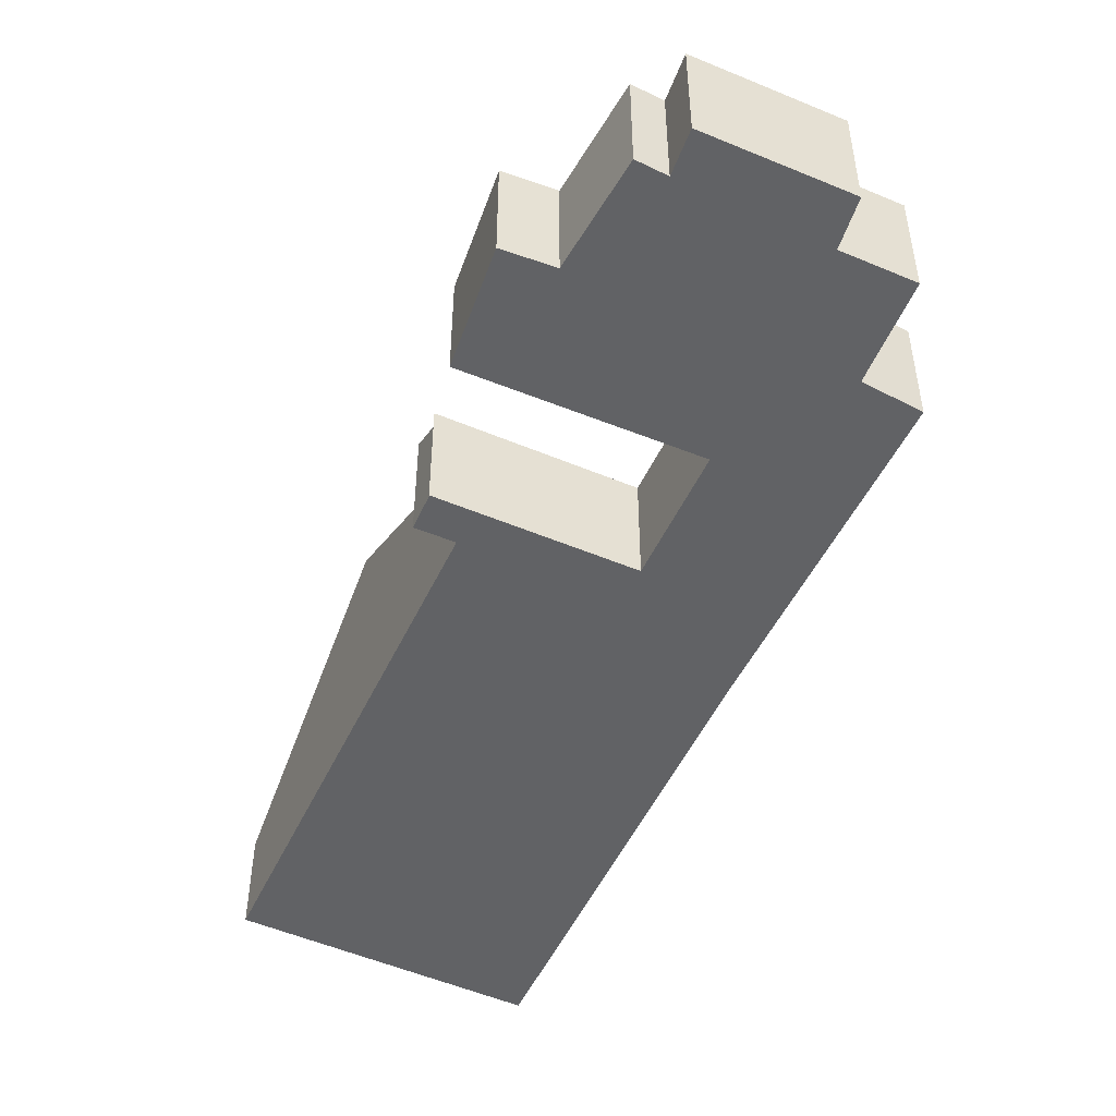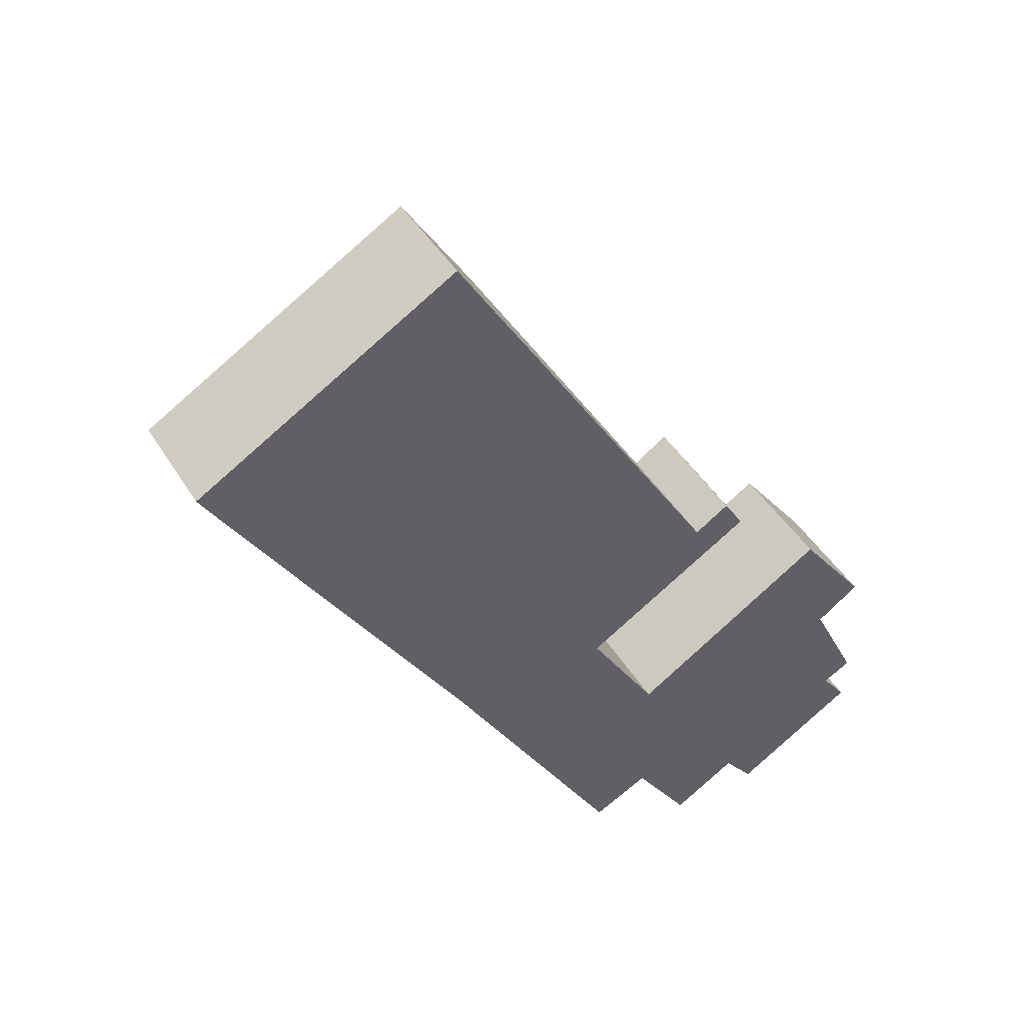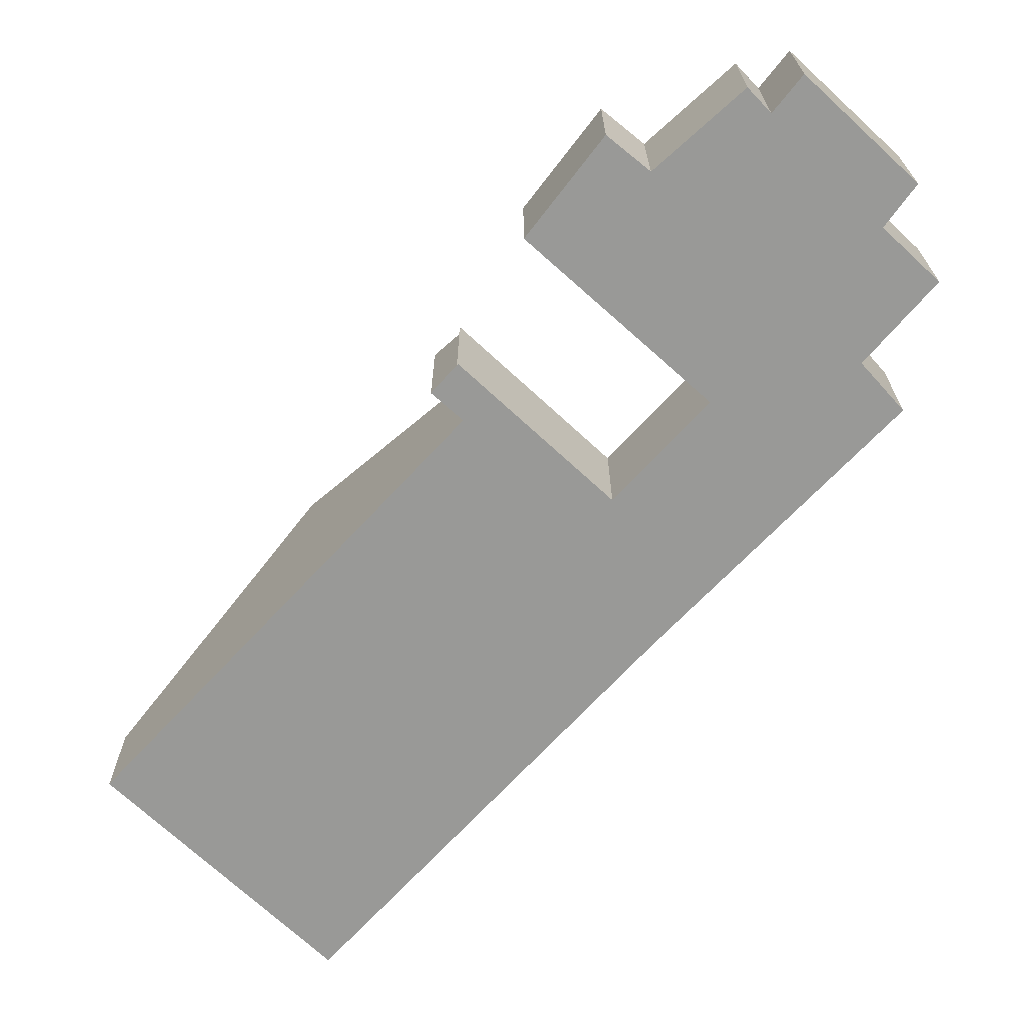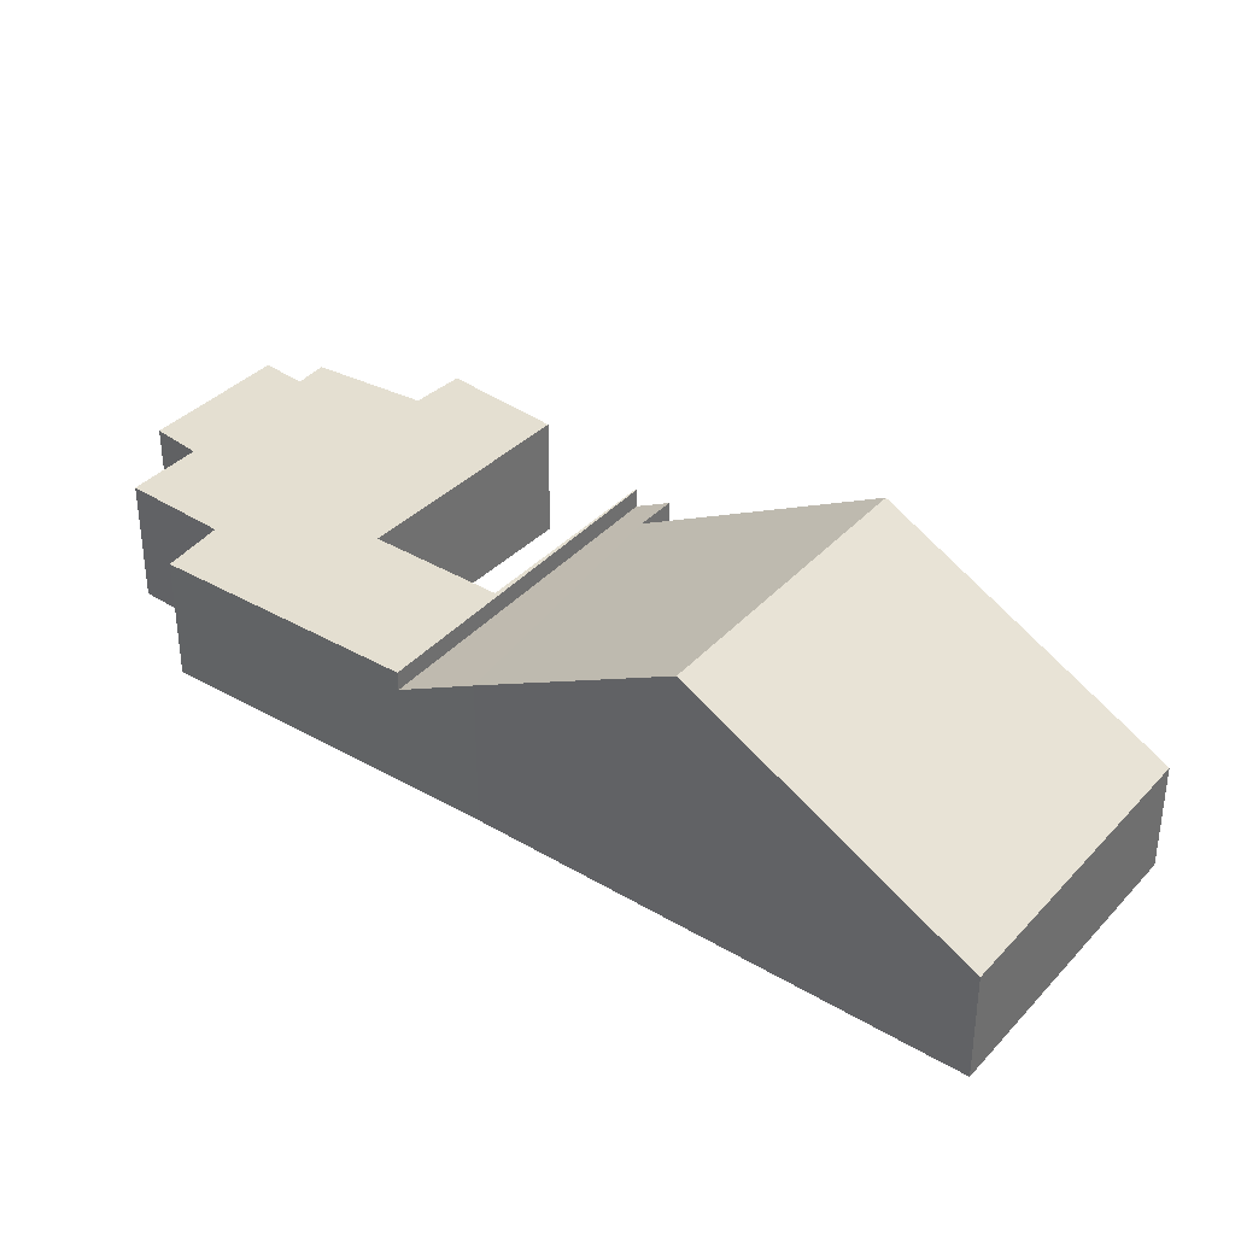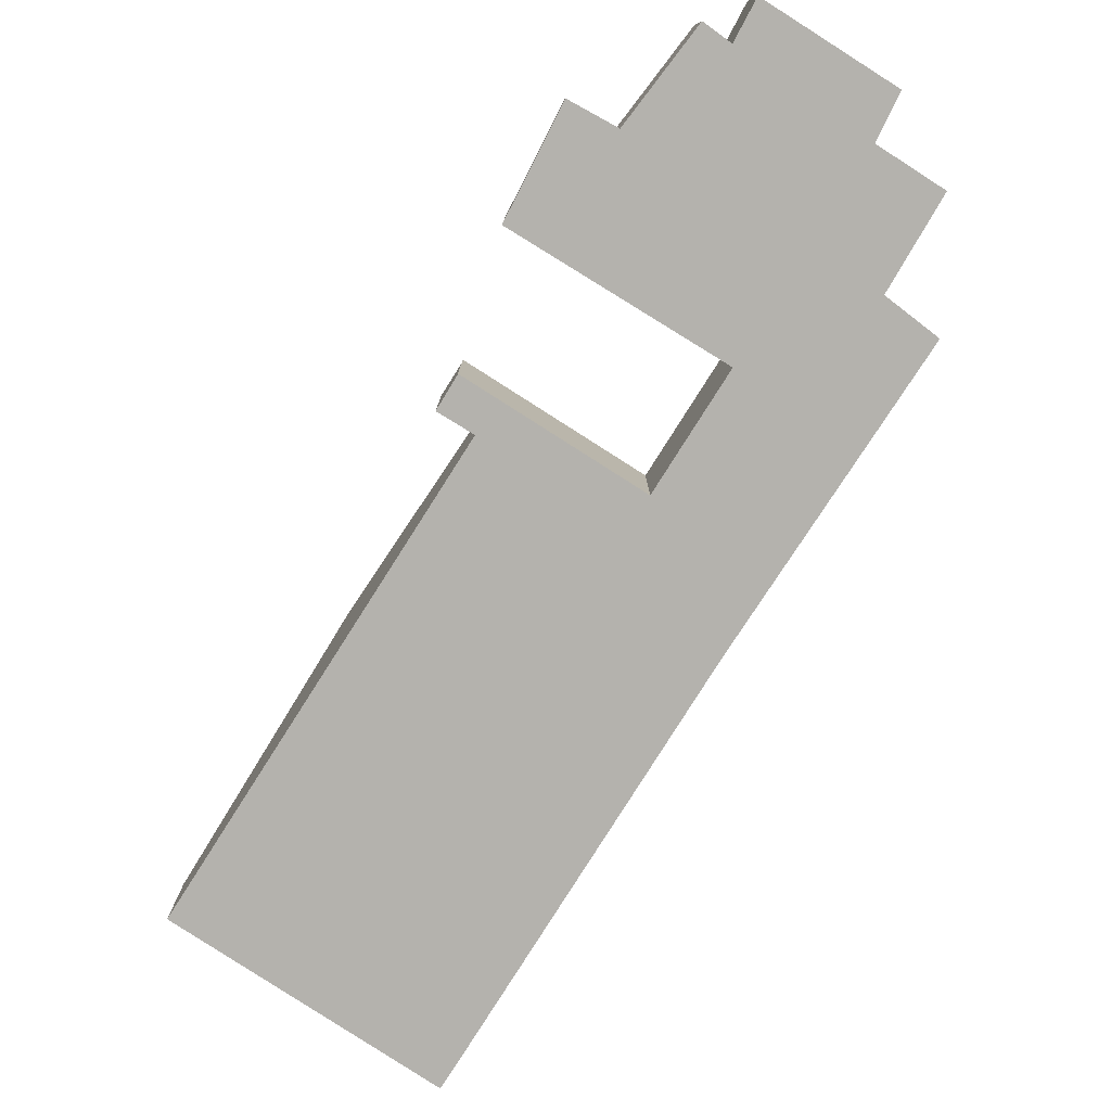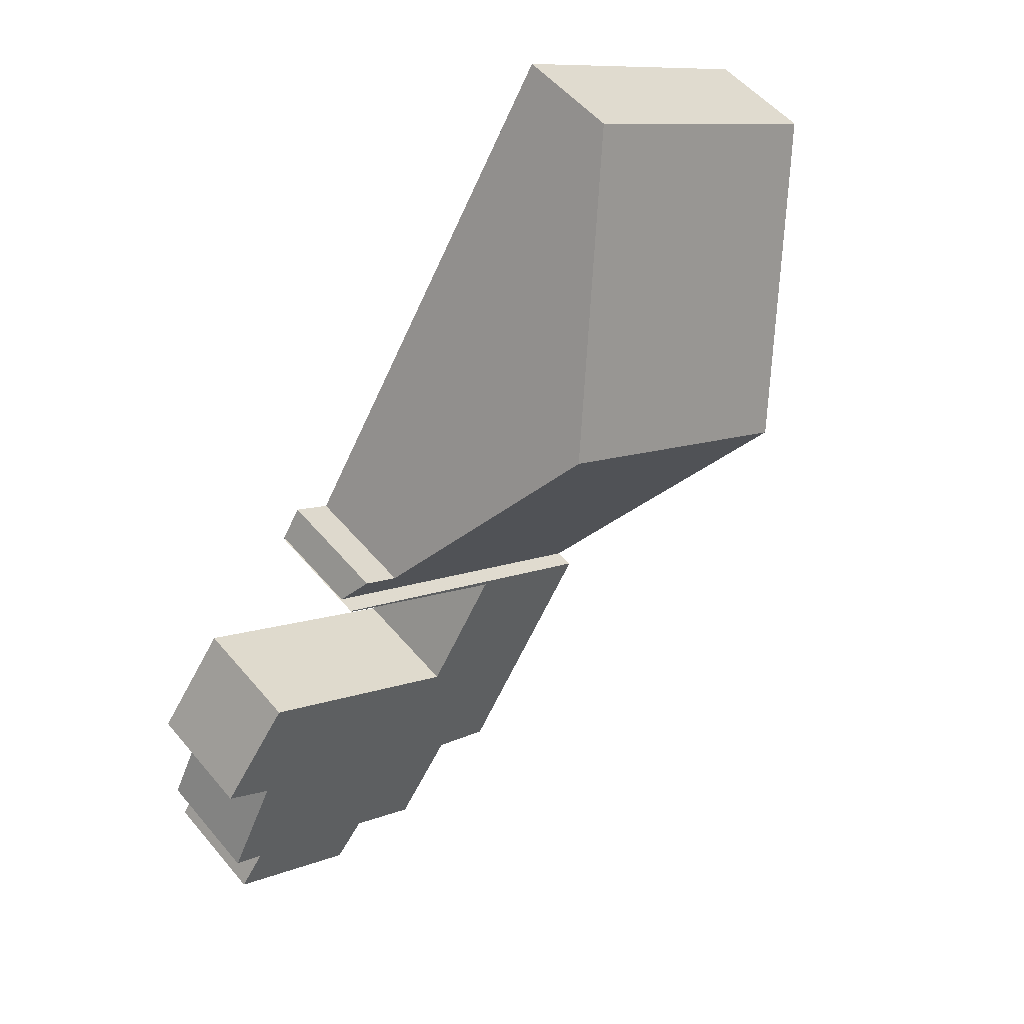
<metadata>
{"format":"obj","ext":"obj","renderer":"f3d","projection":"perspective","resolution":1024,"background":"white","views":[{"elev":-50.6,"azim":124.2,"up":"+Y"},{"elev":44.9,"azim":-29.6,"up":"+Z"},{"elev":-68.8,"azim":106.0,"up":"+Y"},{"elev":36.6,"azim":-83.8,"up":"+Y"},{"elev":-79.6,"azim":116.4,"up":"+Y"},{"elev":52.7,"azim":141.2,"up":"+Z"}]}
</metadata>
<code>
v  10.57 1.817 -5.659
v  9.587 2.156 -5.48
v  10.21 2.169 -5.088
v  5.312 1.817 -8.716
v  4.561 2.593 -7.437
v  2.64 4.514 -4.309
v  7.26 4.514 -1.622
v  4.65 1.869 2.705
v  0.461 2.334 -0.76
v  0 1.869 1.144e-16
v  4.65 -1.656e-16 2.705
v  7.26 9.932e-17 -1.622
v  9.587 3.356e-16 -5.48
v  10.21 3.116e-16 -5.088
v  10.57 3.465e-16 -5.659
v  0 0 0
v  5.312 5.337e-16 -8.716
v  4.561 4.554e-16 -7.437
v  2.64 2.638e-16 -4.309
v  0.461 4.654e-17 -0.76
v  10.57 2.145 -5.659
v  7.47 2.145 -7.553
v  5.312 2.145 -8.716
v  10.58 2.145 -5.68
v  7.687 2.145 -12.76
v  8.733 2.145 -9.629
v  12.37 2.145 -7.352
v  13.68 2.145 -9.116
v  8.705 2.145 -12.27
v  12.88 2.145 -9.672
v  9.74 2.145 -13.84
v  10.91 2.145 -13.13
v  13.27 2.145 -11.8
v  13.79 2.145 -11.53
v  11.47 2.145 -13.86
v  13.75 2.145 -12.47
v  13.79 7.062e-16 -11.53
v  13.27 7.228e-16 -11.8
v  13.75 7.636e-16 -12.47
v  11.47 8.485e-16 -13.86
v  10.91 8.043e-16 -13.13
v  9.74 8.472e-16 -13.84
v  8.705 7.511e-16 -12.27
v  7.687 7.816e-16 -12.76
v  10.58 3.478e-16 -5.68
v  7.47 4.625e-16 -7.553
v  13.68 5.582e-16 -9.116
v  12.88 5.922e-16 -9.672
v  8.733 5.896e-16 -9.629
v  12.37 4.502e-16 -7.352
g defaultobject
f 1 2 3
f 2 1 4
f 2 4 5
f 2 5 6
f 6 7 2
f 8 9 10
f 9 8 6
f 6 8 7
f 11 7 8
f 7 11 12
f 7 12 2
f 2 12 13
f 14 1 3
f 1 14 15
f 2 14 3
f 14 2 13
f 16 8 10
f 8 16 11
f 15 4 1
f 4 15 17
f 4 18 5
f 18 4 17
f 18 6 5
f 6 18 19
f 6 19 9
f 9 19 20
f 9 20 10
f 10 20 16
f 14 17 15
f 17 14 13
f 17 13 12
f 17 12 18
f 18 12 19
f 19 12 11
f 19 11 20
f 20 11 16
f 21 22 23
f 22 21 24
f 22 25 23
f 25 22 26
f 25 26 27
f 25 27 28
f 25 28 29
f 29 28 30
f 30 31 29
f 31 30 32
f 32 30 33
f 33 30 34
f 33 35 32
f 35 33 36
f 37 33 34
f 33 37 38
f 39 35 36
f 35 39 40
f 41 31 32
f 31 41 42
f 43 25 29
f 25 43 44
f 45 22 24
f 22 45 46
f 47 30 28
f 30 47 48
f 38 36 33
f 36 38 39
f 46 26 22
f 26 46 49
f 50 28 27
f 28 50 47
f 48 34 30
f 34 48 37
f 40 32 35
f 32 40 41
f 42 29 31
f 29 42 43
f 44 23 25
f 23 44 17
f 17 21 23
f 21 17 15
f 49 27 26
f 27 49 50
f 39 38 40
f 42 48 43
f 48 42 41
f 48 41 38
f 48 38 37
f 38 41 40
f 44 46 17
f 46 44 49
f 49 44 50
f 50 44 43
f 50 43 47
f 47 43 48
f 46 15 17
f 15 46 45

</code>
